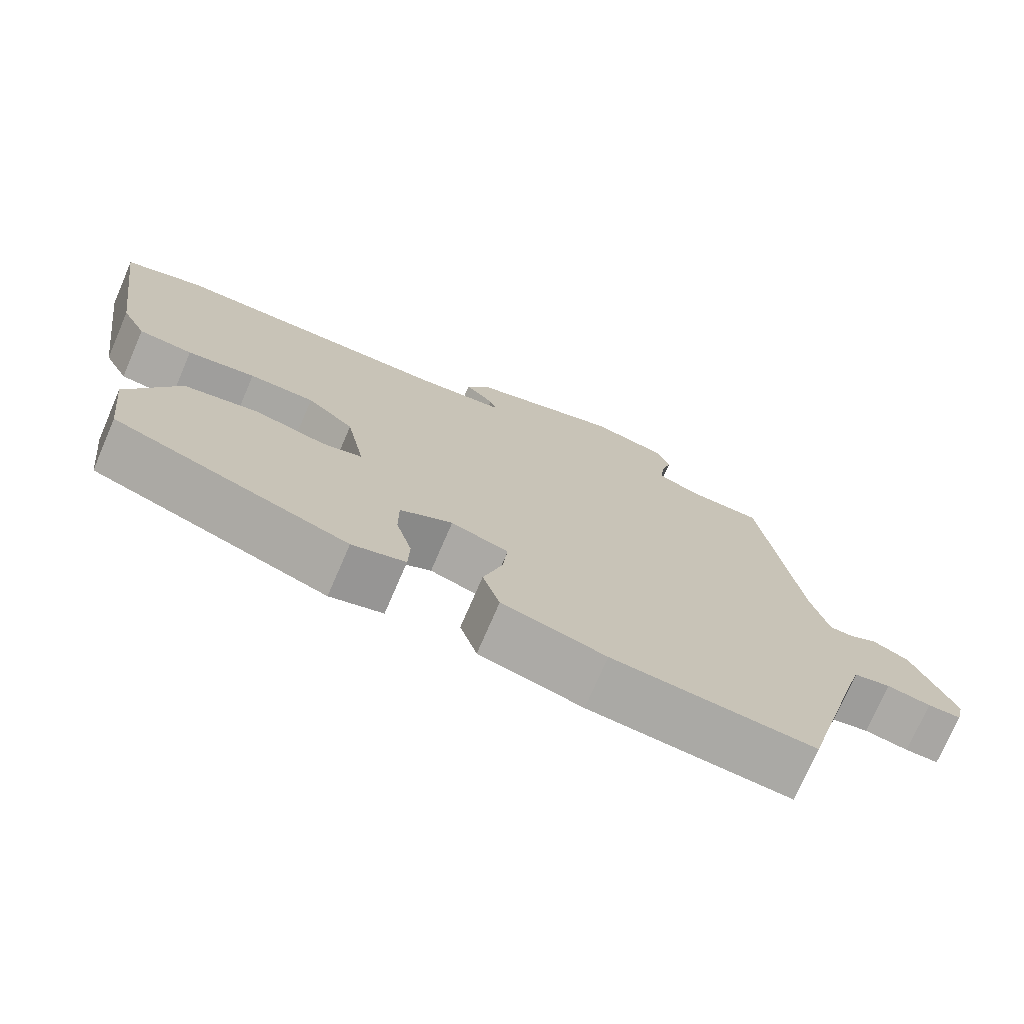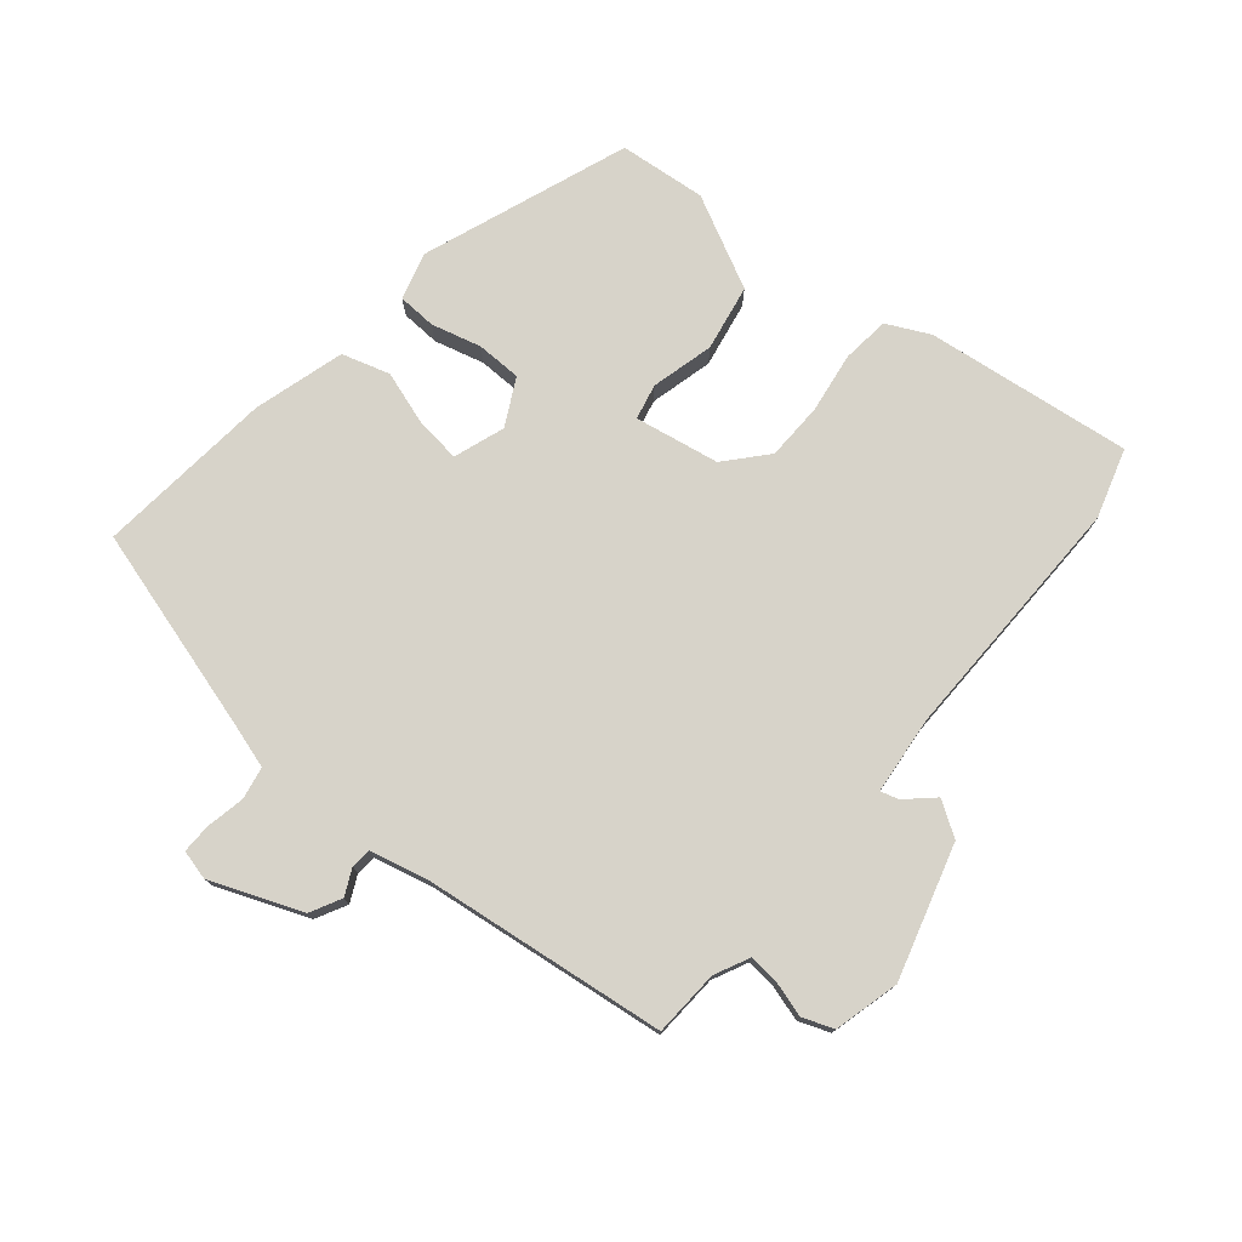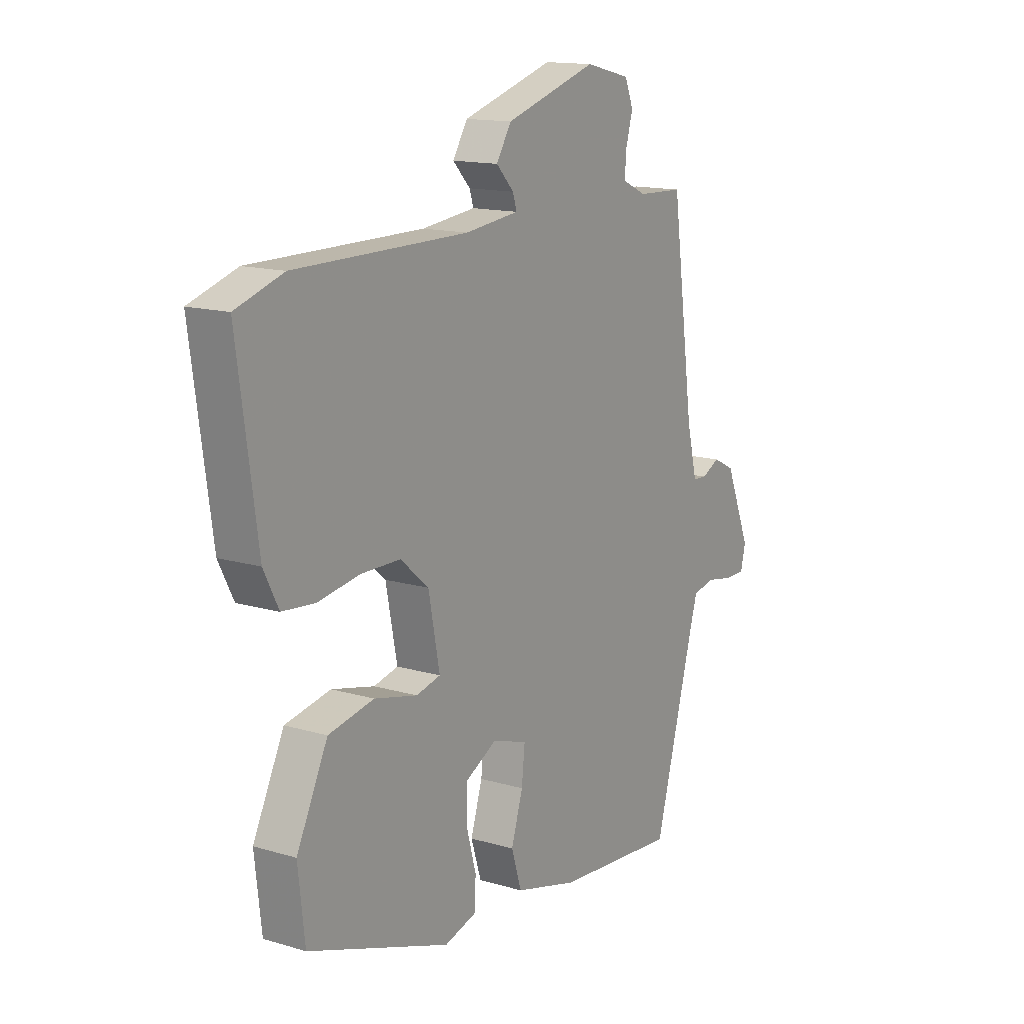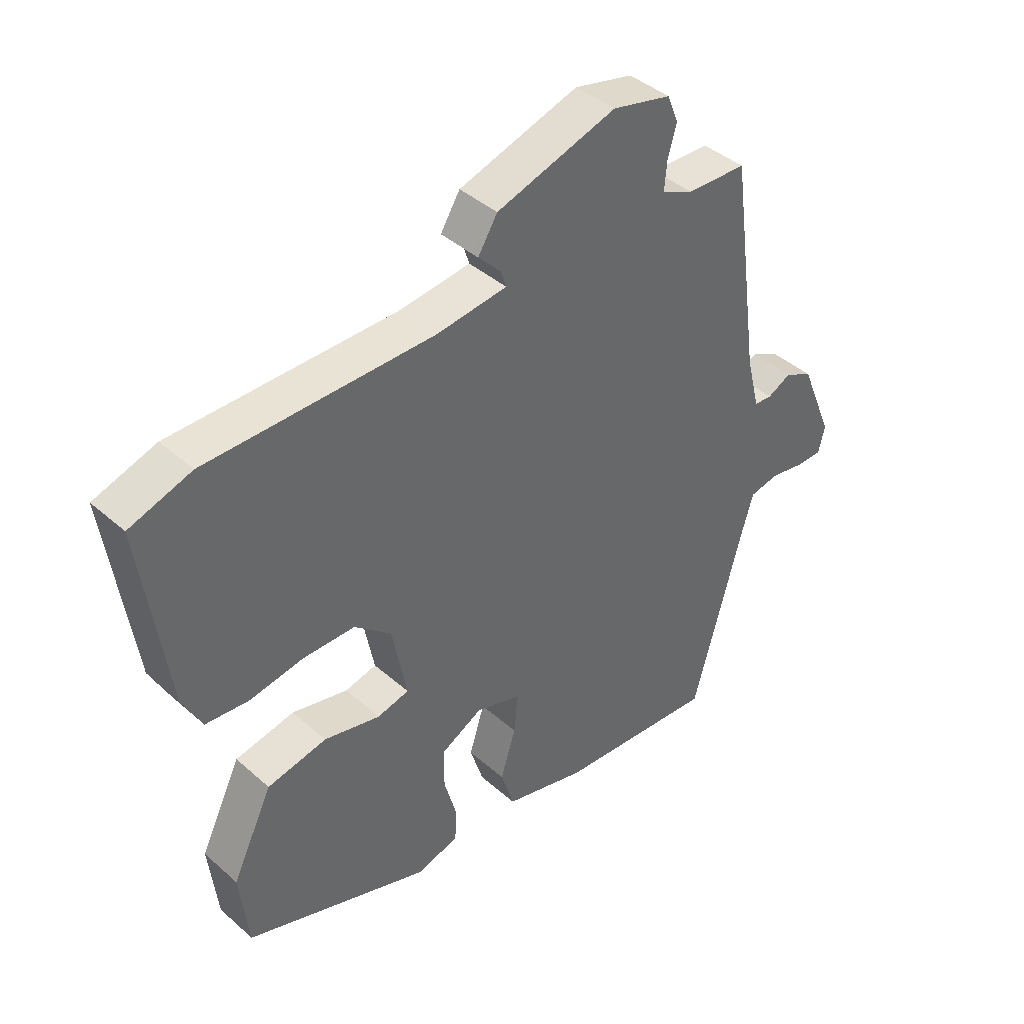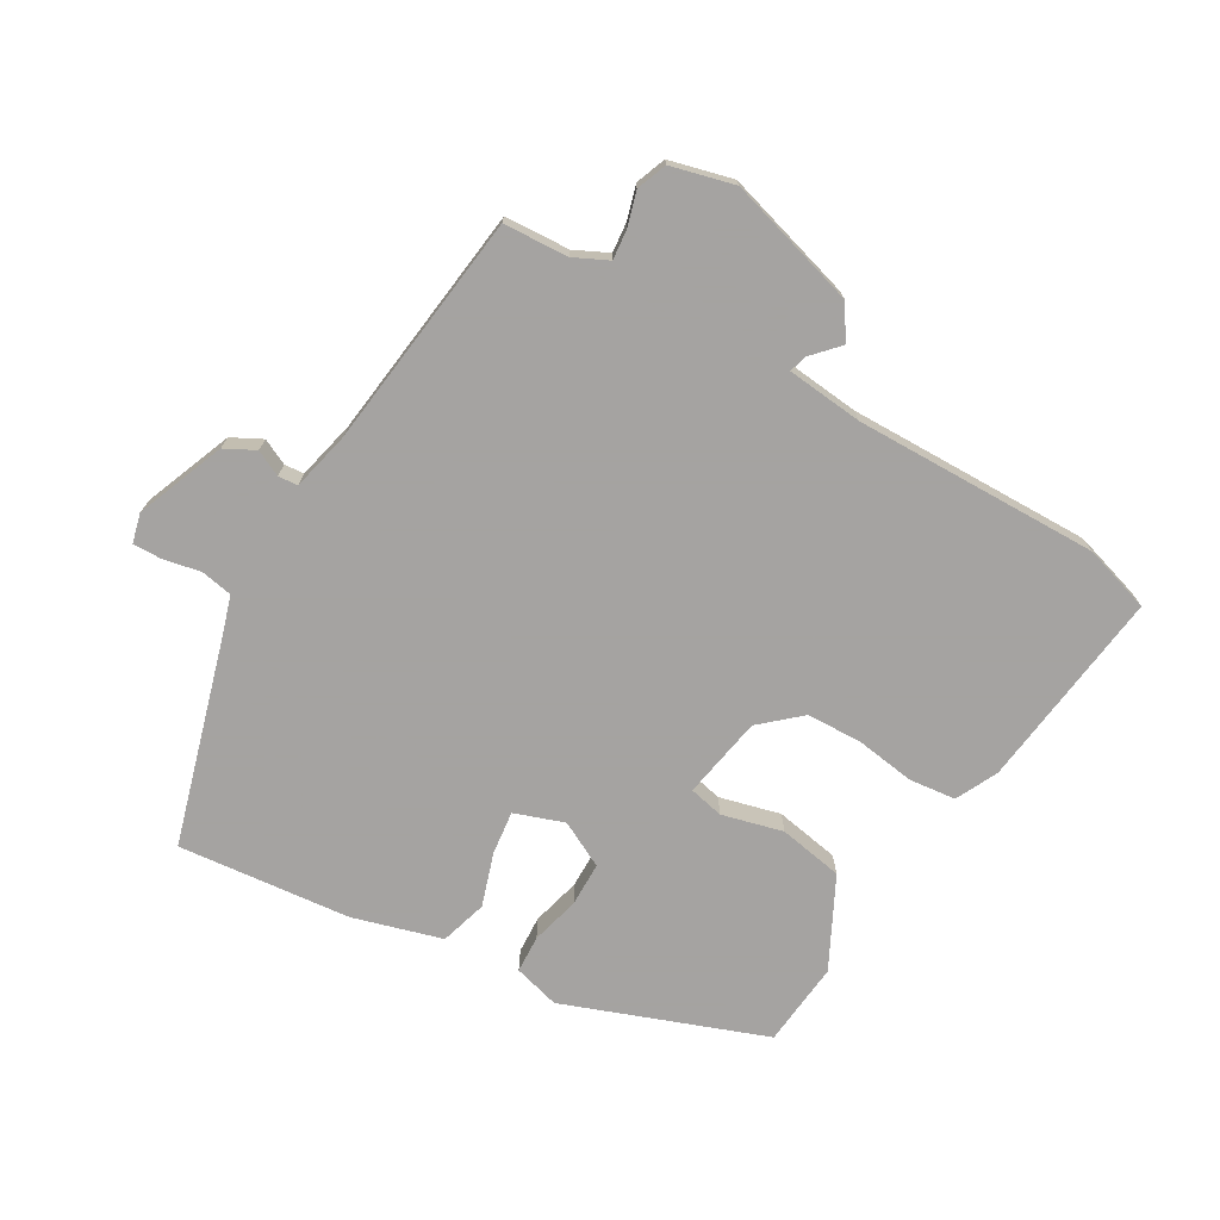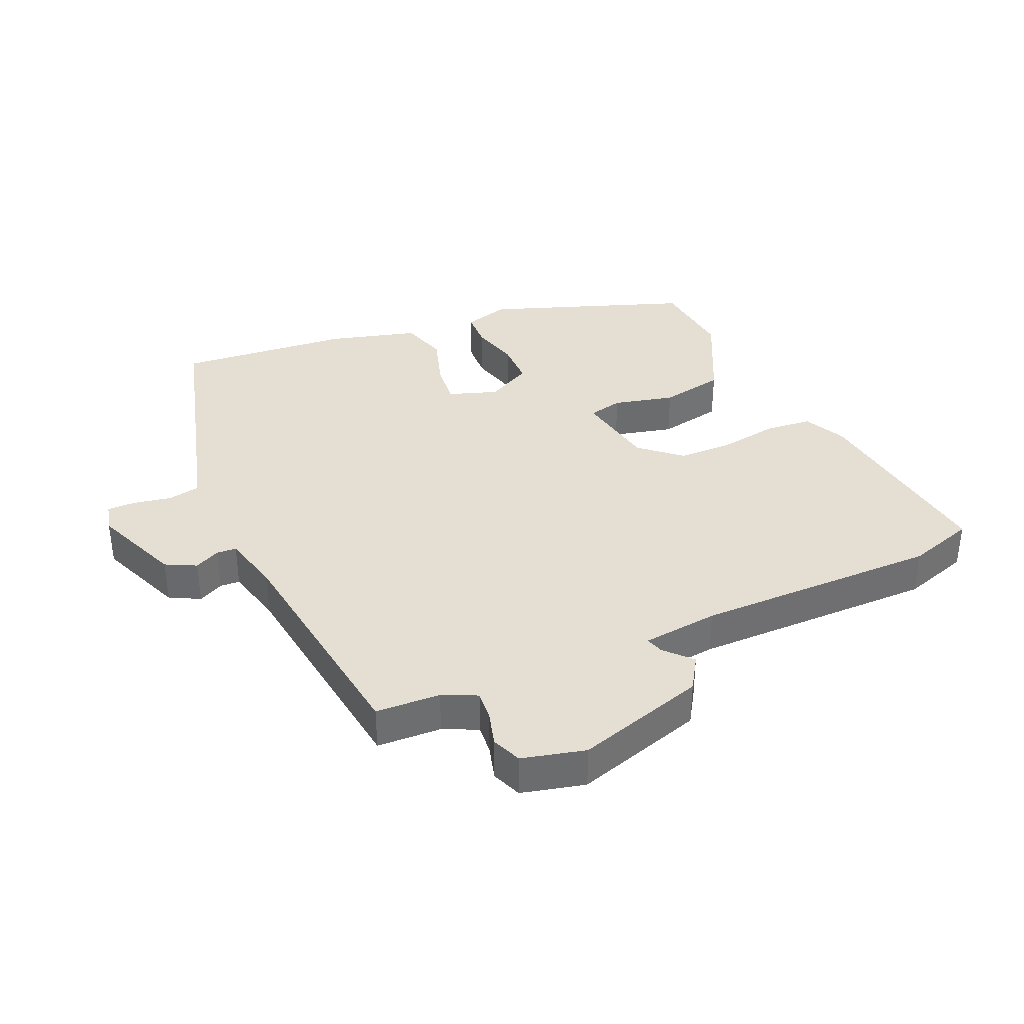
<metadata>
{"format":"obj","ext":"obj","renderer":"f3d","projection":"perspective","resolution":1024,"background":"white","views":[{"elev":-74.3,"azim":156.7,"up":"+Z"},{"elev":76.4,"azim":-49.3,"up":"+Y"},{"elev":14.5,"azim":122.8,"up":"+Z"},{"elev":41.3,"azim":136.8,"up":"+Z"},{"elev":-73.1,"azim":-29.3,"up":"+Y"},{"elev":36.9,"azim":-23.4,"up":"+Y"}]}
</metadata>
<code>
v 0.48 0.07 0.507
v 0.585 0.07 0.473
v 0.541 0.07 0.158
v 0.508 0.07 0.093
v 0.435 0.07 0.086
v 0.343 0.07 0.101
v 0.255 0.07 0.1
v 0.192 0.07 0.046
v 0.167 0.07 -0.083
v 0.221 0.07 -0.096
v 0.317 0.07 -0.073
v 0.418 0.07 -0.093
v 0.487 0.07 -0.235
v 0.472 0.07 -0.368
v 0.156 0.07 -0.48
v 0.084 0.07 -0.459
v 0.082 0.07 -0.4
v 0.103 0.07 -0.324
v 0.103 0.07 -0.255
v 0.032 0.07 -0.217
v -0.046 0.07 -0.243
v -0.039 0.07 -0.311
v -0.013 0.07 -0.395
v -0.036 0.07 -0.468
v -0.176 0.07 -0.506
v -0.448 0.07 -0.529
v -0.535 0.07 -0.211
v -0.554 0.07 -0.146
v -0.604 0.07 -0.136
v -0.663 0.07 -0.147
v -0.708 0.07 -0.147
v -0.719 0.07 -0.101
v -0.662 0.07 0.037
v -0.614 0.07 0.061
v -0.574 0.07 0.041
v -0.543 0.07 0.043
v -0.52 0.07 0.135
v -0.469 0.07 0.505
v -0.367 0.07 0.509
v -0.313 0.07 0.534
v -0.317 0.07 0.581
v -0.332 0.07 0.635
v -0.313 0.07 0.682
v -0.213 0.07 0.706
v -0.009 0.07 0.643
v 0.024 0.07 0.59
v -0.015 0.07 0.549
v -0.024 0.07 0.521
v 0.096 0.07 0.507
v 0.48 0 0.507
v 0.585 0 0.473
v 0.541 0 0.158
v 0.508 0 0.093
v 0.435 0 0.086
v 0.343 0 0.101
v 0.255 0 0.1
v 0.192 0 0.046
v 0.167 0 -0.083
v 0.221 0 -0.096
v 0.317 0 -0.073
v 0.418 0 -0.093
v 0.487 0 -0.235
v 0.472 0 -0.368
v 0.156 0 -0.48
v 0.084 0 -0.459
v 0.082 0 -0.4
v 0.103 0 -0.324
v 0.103 0 -0.255
v 0.032 0 -0.217
v -0.046 0 -0.243
v -0.039 0 -0.311
v -0.013 0 -0.395
v -0.036 0 -0.468
v -0.176 0 -0.506
v -0.448 0 -0.529
v -0.535 0 -0.211
v -0.554 0 -0.146
v -0.604 0 -0.136
v -0.663 0 -0.147
v -0.708 0 -0.147
v -0.719 0 -0.101
v -0.662 0 0.037
v -0.614 0 0.061
v -0.574 0 0.041
v -0.543 0 0.043
v -0.52 0 0.135
v -0.469 0 0.505
v -0.367 0 0.509
v -0.313 0 0.534
v -0.317 0 0.581
v -0.332 0 0.635
v -0.313 0 0.682
v -0.213 0 0.706
v -0.009 0 0.643
v 0.024 0 0.59
v -0.015 0 0.549
v -0.024 0 0.521
v 0.096 0 0.507
f 45 46 47
f 44 45 47
f 43 44 47
f 42 43 47
f 41 42 47
f 40 41 47 48
f 39 40 48 49
f 37 38 39 49
f 33 34 35
f 32 33 35
f 31 32 35
f 30 31 35
f 29 30 35
f 28 29 35 36
f 49 1 2
f 37 49 2
f 36 37 2
f 28 36 2
f 27 28 2
f 25 26 27
f 24 25 27
f 23 24 27
f 22 23 27
f 16 17 18
f 15 16 18
f 14 15 18
f 13 14 18
f 12 13 18
f 11 12 18
f 10 11 18
f 9 10 18 19
f 8 9 19 20
f 4 5 6
f 3 4 6
f 2 3 6
f 2 6 7
f 27 2 7 8
f 21 22 27
f 8 20 21 27
f 96 95 94
f 96 94 93
f 96 93 92
f 96 92 91
f 96 91 90
f 97 96 90 89
f 98 97 89 88
f 98 88 87 86
f 84 83 82
f 84 82 81
f 84 81 80
f 84 80 79
f 84 79 78
f 85 84 78 77
f 51 50 98
f 51 98 86
f 51 86 85
f 51 85 77
f 51 77 76
f 76 75 74
f 76 74 73
f 76 73 72
f 76 72 71
f 67 66 65
f 67 65 64
f 67 64 63
f 67 63 62
f 67 62 61
f 67 61 60
f 67 60 59
f 68 67 59 58
f 69 68 58 57
f 55 54 53
f 55 53 52
f 55 52 51
f 56 55 51
f 57 56 51 76
f 76 71 70
f 76 70 69 57
f 1 50 51 2
f 2 51 52 3
f 3 52 53 4
f 4 53 54 5
f 5 54 55 6
f 6 55 56 7
f 7 56 57 8
f 8 57 58 9
f 9 58 59 10
f 10 59 60 11
f 11 60 61 12
f 12 61 62 13
f 13 62 63 14
f 14 63 64 15
f 15 64 65 16
f 16 65 66 17
f 17 66 67 18
f 18 67 68 19
f 19 68 69 20
f 20 69 70 21
f 21 70 71 22
f 22 71 72 23
f 23 72 73 24
f 24 73 74 25
f 25 74 75 26
f 26 75 76 27
f 27 76 77 28
f 28 77 78 29
f 29 78 79 30
f 30 79 80 31
f 31 80 81 32
f 32 81 82 33
f 33 82 83 34
f 34 83 84 35
f 35 84 85 36
f 36 85 86 37
f 37 86 87 38
f 38 87 88 39
f 39 88 89 40
f 40 89 90 41
f 41 90 91 42
f 42 91 92 43
f 43 92 93 44
f 44 93 94 45
f 45 94 95 46
f 46 95 96 47
f 47 96 97 48
f 48 97 98 49
f 49 98 50 1

</code>
